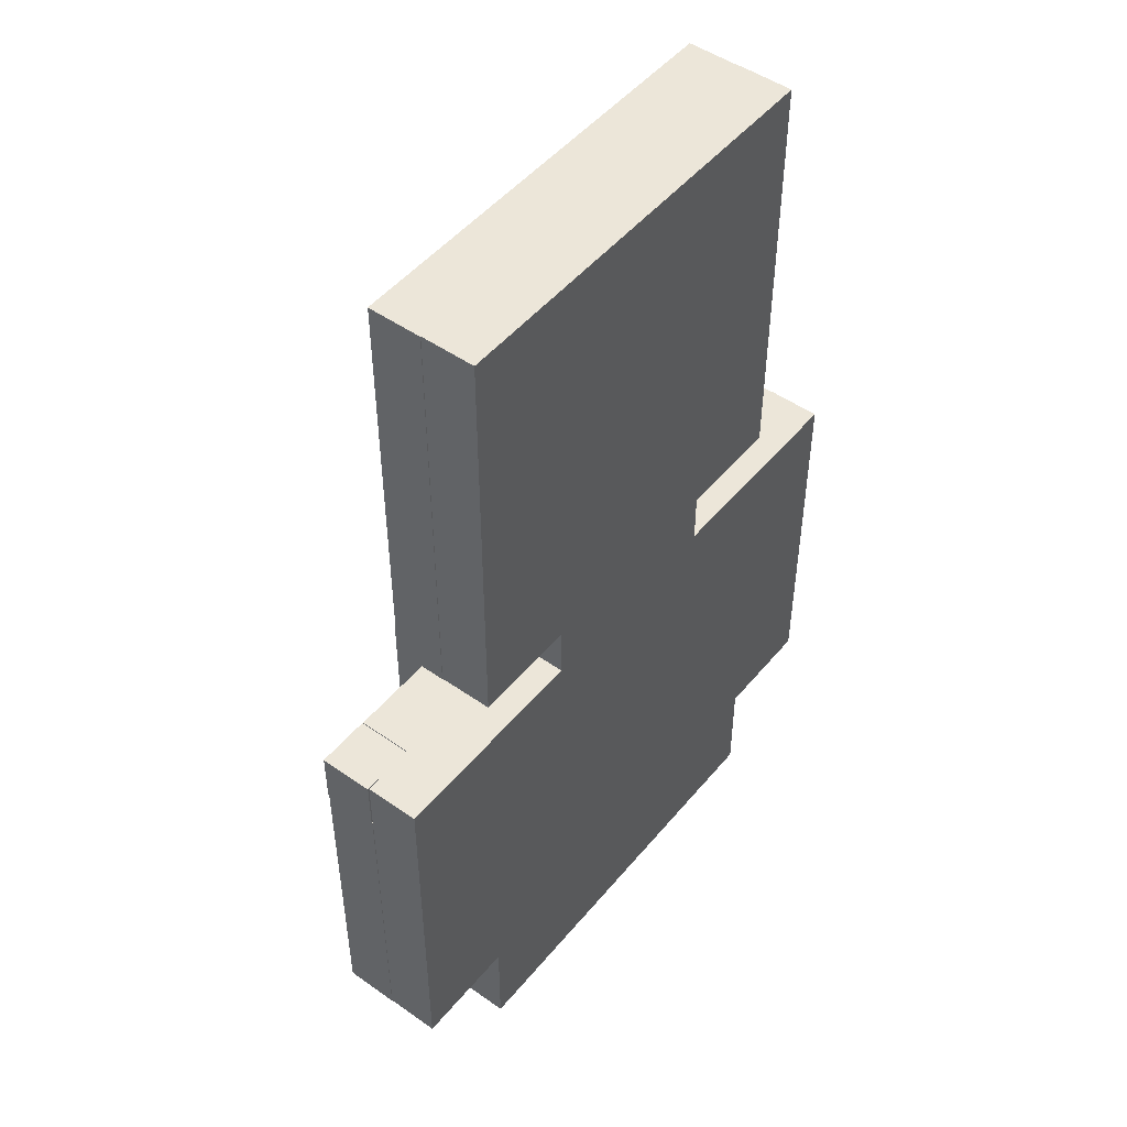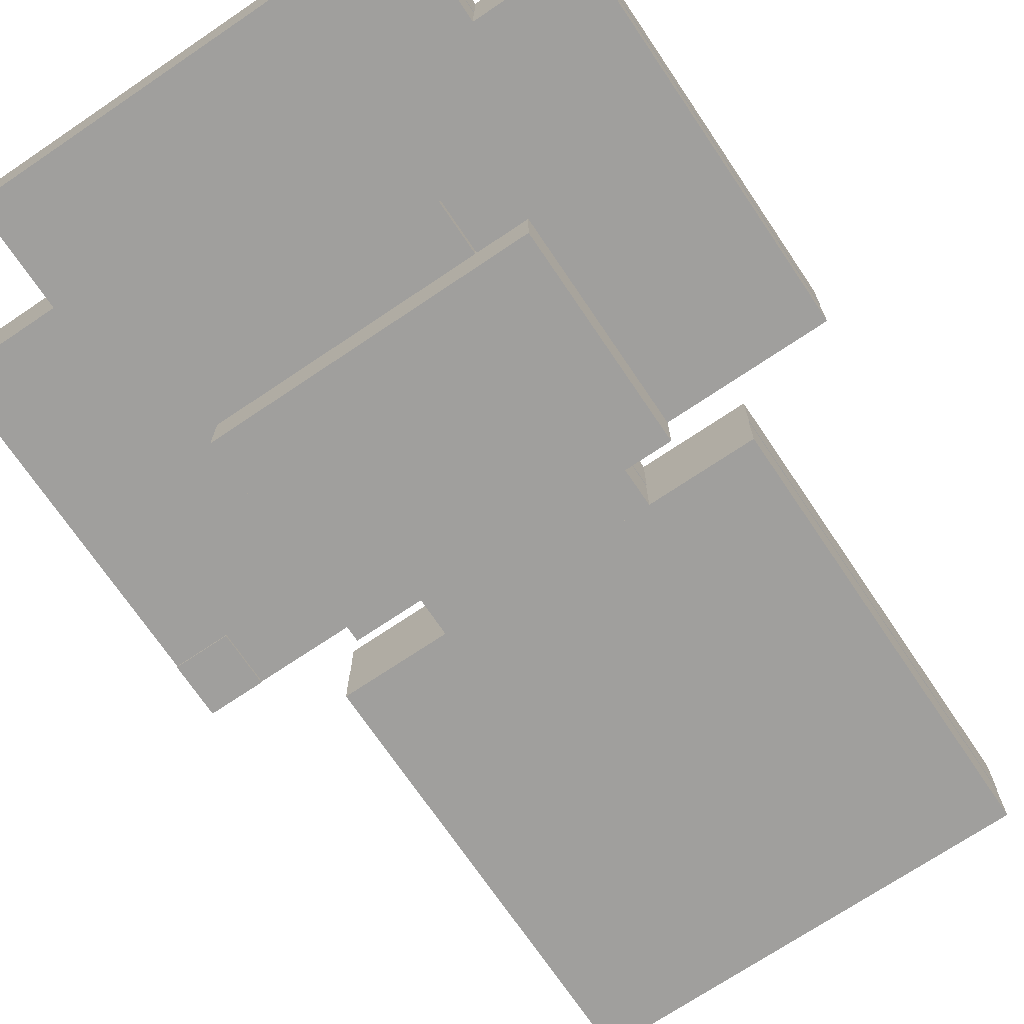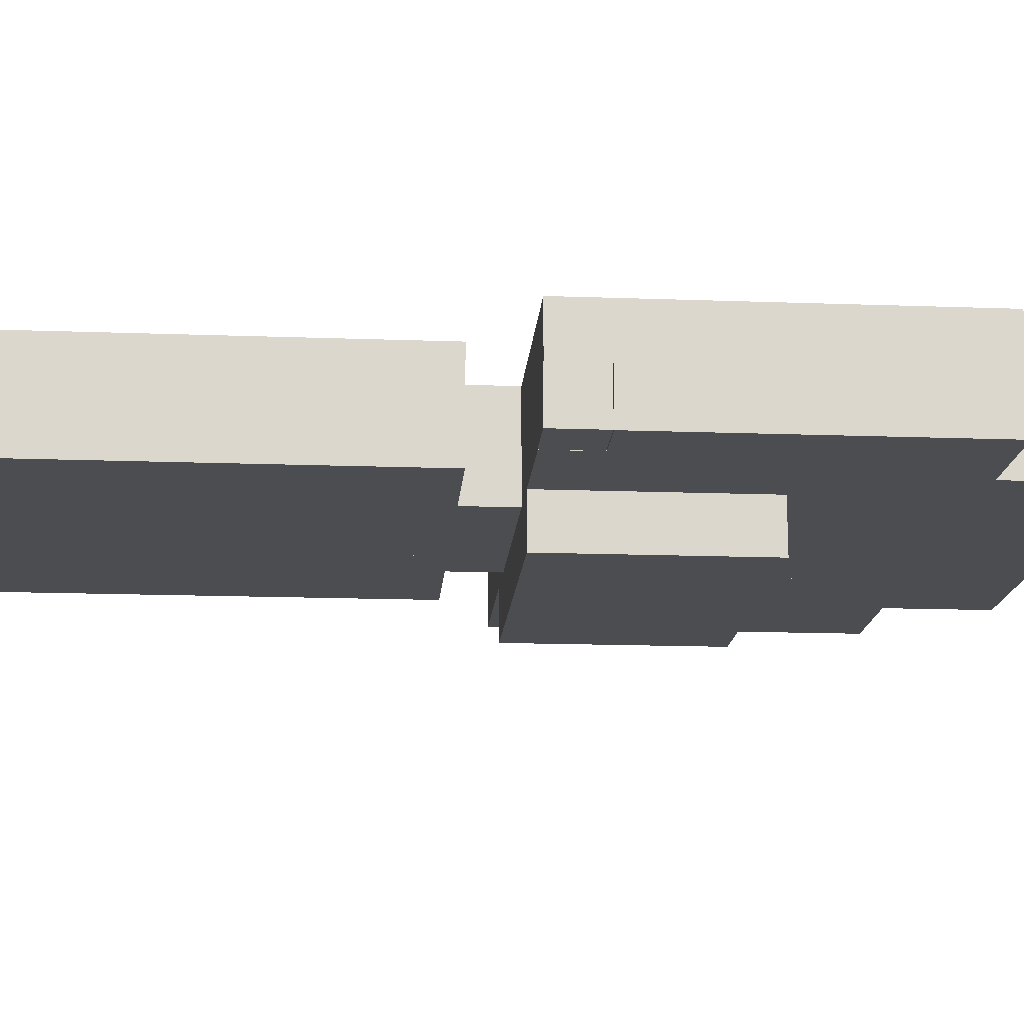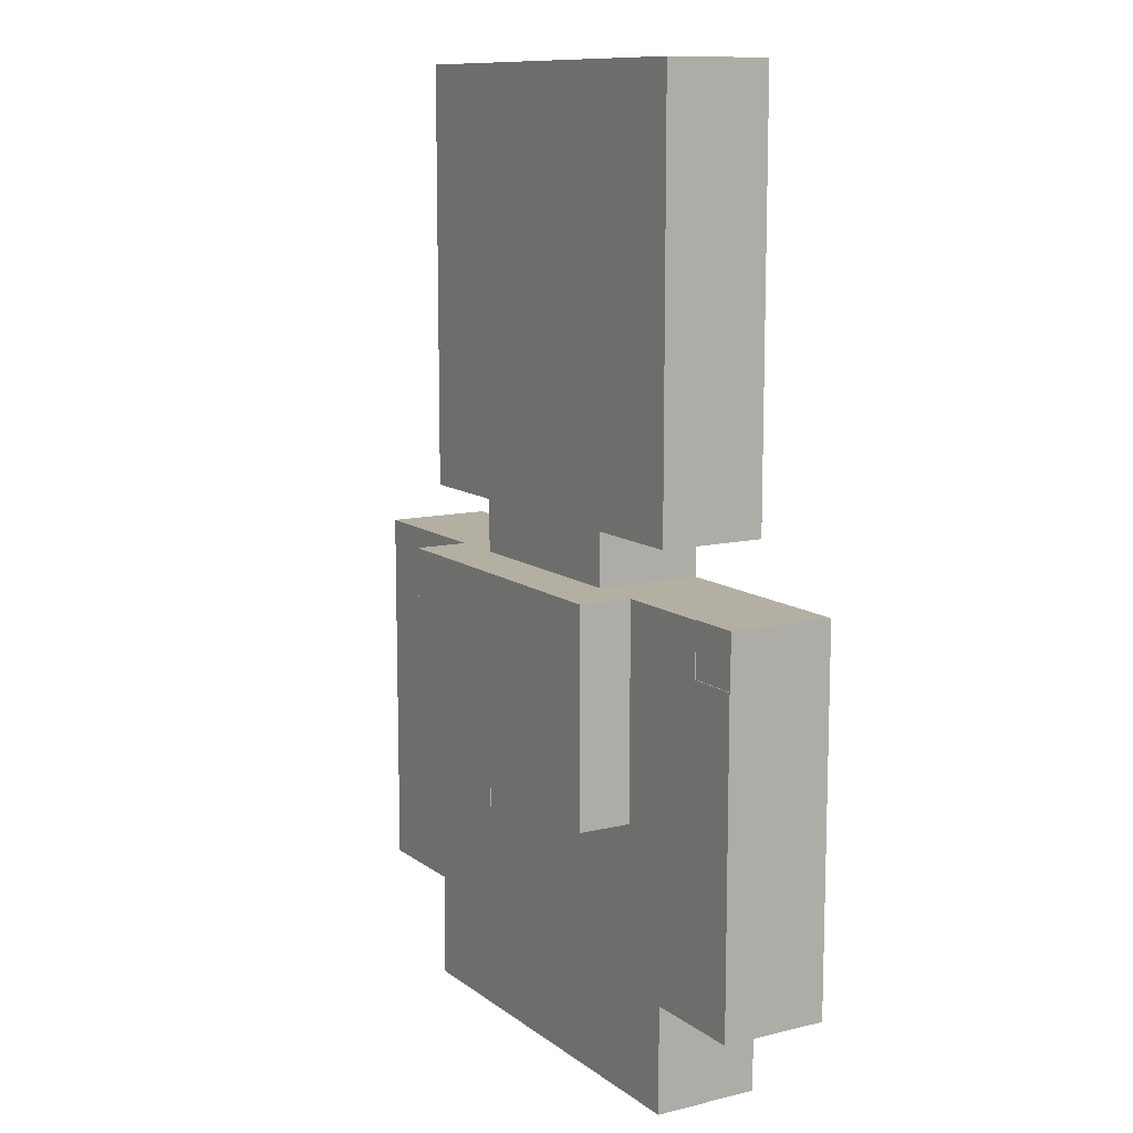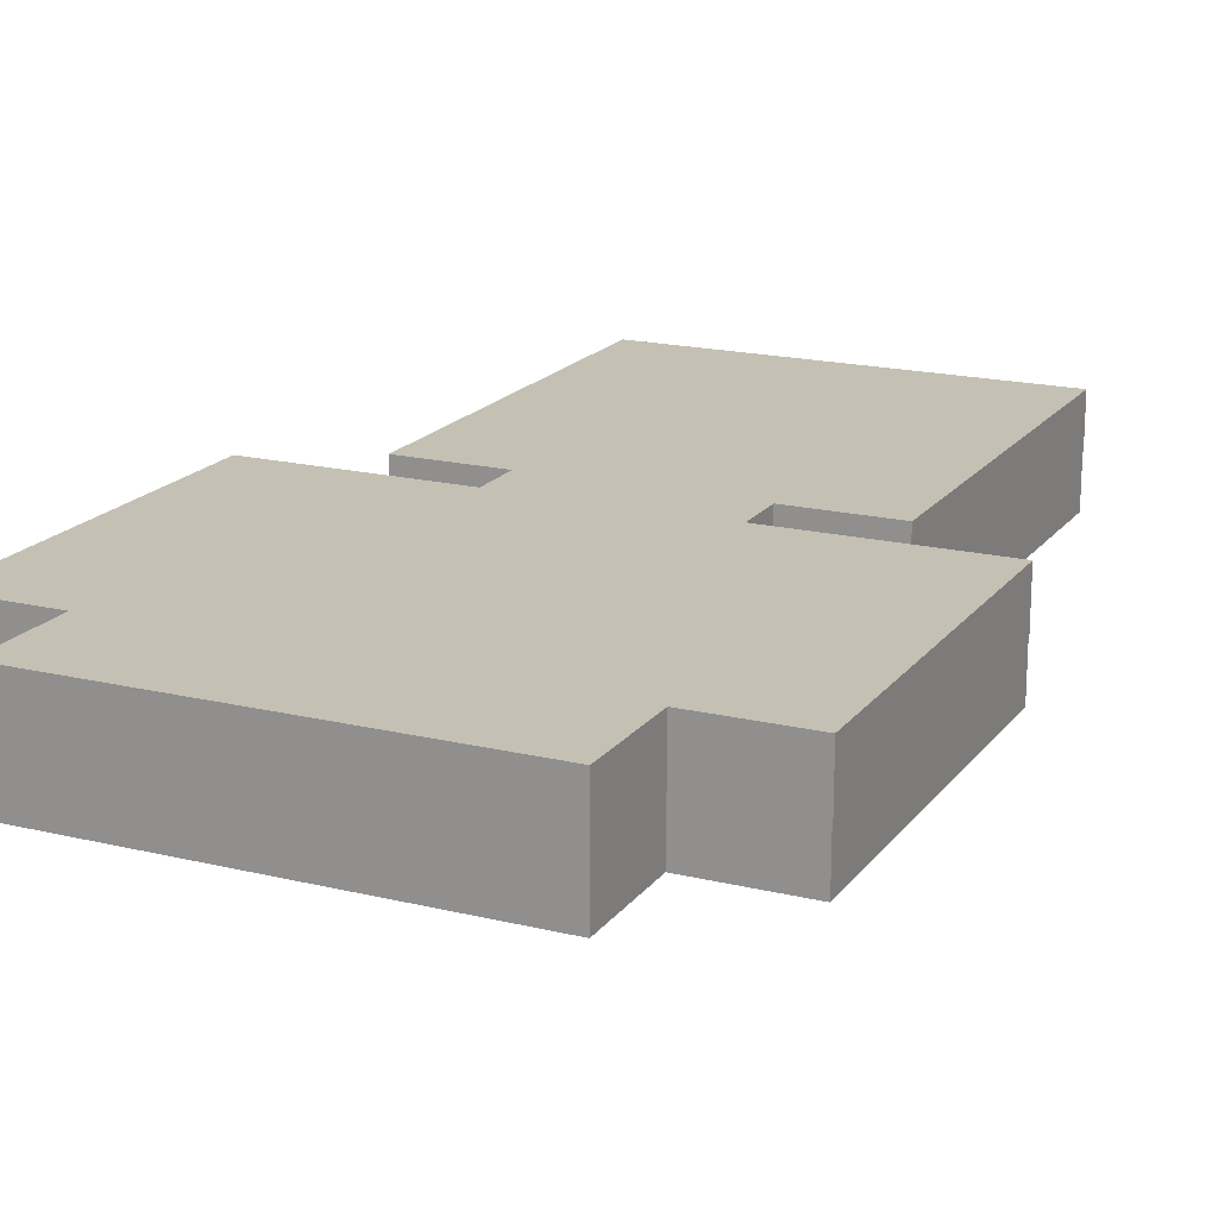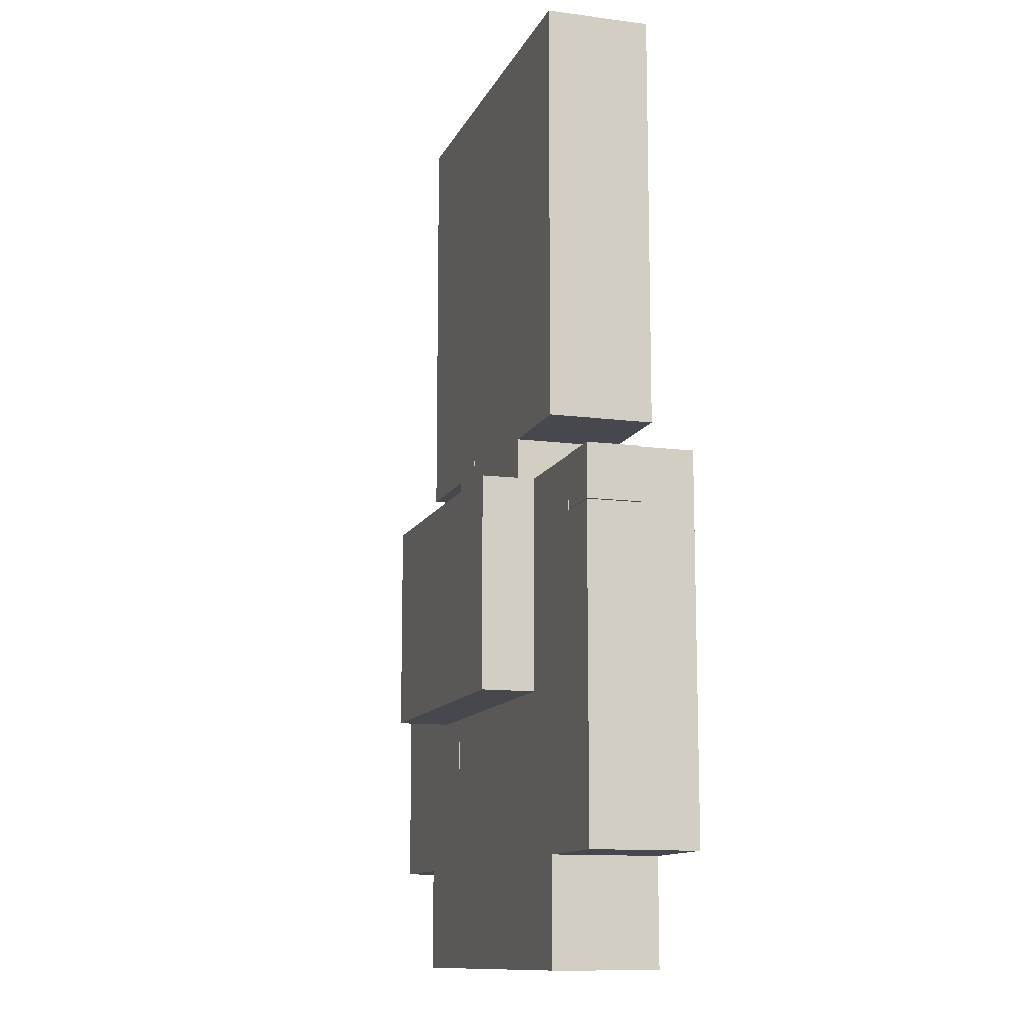
<metadata>
{"format":"obj","ext":"obj","renderer":"f3d","projection":"perspective","resolution":1024,"background":"white","views":[{"elev":49.2,"azim":-52.1,"up":"+Y"},{"elev":-71.3,"azim":34.0,"up":"+Z"},{"elev":-16.1,"azim":-94.3,"up":"+Z"},{"elev":11.1,"azim":-120.5,"up":"+Y"},{"elev":18.2,"azim":25.2,"up":"+Z"},{"elev":-11.9,"azim":-107.2,"up":"+Y"}]}
</metadata>
<code>
o obj_0
v -34.2 		80 		30
v -34.2 		110 		30
v -34.2 		-70 		30
v -34.2 		-70 		20
v -34.2 		30 		30
v -34.2 		30 		20
v -34.2 		110 		20
v -34.3 		-70 		20
v -34.2 		-50 		20
v -34.3 		-50 		20
v -34.2 		80 		20
v -34.3 		30 		20
v -34.3 		110 		20
v -34.3 		-70 		10
v -34.3 		-50 		10
v -34.3 		-30 		10
v -24.3 		-20 		10
v -34.3 		30 		10
v -24.3 		20 		10
v -34.3 		110 		10
v -14.3 		20 		10
v -14.3 		20 		20
v -14.3 		30 		20
v -14.3 		30 		10
v -14.2 		20 		30
v -14.2 		-70 		30
v -14.2 		30 		30
v -14.2 		50 		30
v -14.2 		70 		30
v -14.2 		60 		30
v -14.2 		-70 		20
v -14.2 		20 		20
v -14.2 		30 		20
v 65.8 		-50 		30
v 65.8 		-50 		20
v 65.8 		20 		20
v 65.8 		20 		30
v 65.8 		-30 		30
v 65.8 		-30 		20
v 65.7 		-50 		20
v 65.7 		20 		20
v 65.7 		-30 		20
v 65.7 		-50 		10
v 65.7 		-30 		10
v 65.7 		20 		10
v 45.8 		-30 		30
v 45.8 		-50 		30
v 45.8 		-50 		20
v 45.8 		-70 		30
v 45.8 		-70 		20
v 45.8 		30 		30
v 45.8 		30 		20
v 45.8 		80 		20
v 45.8 		80 		30
v 45.8 		110 		20
v 45.8 		110 		30
v 45.7 		-70 		20
v 15.7 		30 		10
v 15.7 		40 		10
v 45.7 		30 		20
v 45.7 		110 		20
v 45.7 		-50 		20
v 15.7 		40 		9.996
v 15.7 		30 		9.996
v 15.7 		40 		20
v 15.7 		30 		20
v 15.7 		30 		20
v 15.7 		40 		20
v 45.7 		80 		20
v 15.8 		50 		30
v 15.8 		40 		30
v 15.8 		70 		30
v 15.8 		60 		30
v 45.7 		-50 		10
v 45.7 		-30 		10
v 45.7 		-70 		10
v 45.7 		30 		10
v 45.7 		110 		10
v 25.7 		40 		20
v 25.7 		30 		20
v 25.7 		30 		9.996
v 25.7 		40 		9.996
v 25.7 		-20 		10
v 25.7 		20 		10
v 25.7 		30 		10
v 25.7 		40 		10
v 35.8 		20 		30
v 35.8 		70 		30
v 35.8 		60 		30
v 25.8 		-70 		20
v 25.8 		-70 		30
v 35.8 		80 		30
v 35.8 		90 		30
v 25.8 		20 		20
v 25.8 		30 		20
v 25.8 		30 		30
v 25.8 		20 		30
v 35.8 		-70 		20
v 35.8 		-70 		30
v 35.8 		20 		20
v 25.8 		50 		30
v 25.8 		70 		30
v 25.8 		60 		30
v -24.2 		20 		30
v -24.2 		70 		30
v -24.2 		60 		30
v -24.2 		80 		30
v -24.2 		90 		30
v 25.8 		-20 		20
v 25.8 		-30 		20
v 25.7 		-30 		20
v 25.7 		-20 		20
v -24.2 		-70 		20
v -24.2 		-70 		30
v -24.2 		20 		20
v 25.7 		20 		20
v 35.7 		-20 		20
v 35.7 		-30 		20
v 26 		-20 		9.996
v 26 		-30 		9.996
v 26 		-30 		10
v 35.7 		-20 		0
v 35.7 		20 		0
v 35.7 		-20 		9.996
v 35.7 		20 		10
v 25.7 		-30 		10
v 36 		-30 		10
v 36 		-30 		9.996
v 36 		-20 		9.996
v 36 		-20 		10
v 35.7 		-20 		10
v 26 		-20 		20
v 25.7 		30 		20
v -54.2 		9.996 		20
v -54.3 		9.996 		20
v -54.2 		-30 		20
v -54.3 		-30 		20
v -54.3 		-50 		20
v -54.2 		-50 		20
v -44.47 		10.1 		9.992
v -44.47 		20.1 		9.992
v -54.3 		-30 		10
v -44.3 		9.996 		10
v -54.3 		9.996 		10
v -54.3 		-50 		10
v -44.47 		20.1 		19.99
v -44.47 		10.1 		19.99
v -44.3 		9.996 		20
v -44.3 		20 		20
v -44.3 		20 		10
v -34.2 		-50 		30
v -34.2 		-30 		30
v -24.3 		-20 		0
v 25.7 		40 		20
v -24.3 		20 		0
v 26 		-30 		20
v 35.7 		-20 		20
v 35.7 		-30 		20
v -54.47 		20.1 		19.99
v -54.47 		20.1 		9.992
v -54.47 		10.1 		9.992
v -54.47 		10.1 		19.99
v -54.2 		-30 		30
v -54.2 		-50 		30
v -54.2 		20 		30
v -54.2 		20 		20
v -4.2 		50 		30
v -4.2 		40 		30
v -4.2 		70 		30
v -4.2 		60 		30
v 5.7 		110 		30
g group_0_17663
f 3 4 114
f 8 4 10
f 9 10 4
f 8 14 4
f 150 149 19
f 115 19 149
f 31 113 14
f 37 38 36
f 39 36 38
f 39 41 36
f 39 42 41
f 37 36 41
f 45 41 44
f 42 44 41
f 45 100 41
f 100 87 41
f 48 47 50
f 49 50 47
f 46 38 37
f 49 57 50
f 48 57 62
f 48 50 57
f 44 75 45
f 130 45 75
f 37 41 87
f 57 76 74
f 57 74 62
f 114 4 113
f 119 120 121
f 46 37 87
f 119 83 122
f 124 119 122
f 87 99 46
f 120 119 124
f 47 46 99
f 47 99 49
f 94 125 84
f 99 98 57
f 99 57 49
f 75 74 127
f 127 128 129
f 127 129 130
f 128 120 124
f 128 124 129
f 120 128 121
f 127 121 128
f 131 130 129
f 131 129 124
f 76 15 74
f 127 74 121
f 90 76 98
f 119 132 83
f 132 109 83
f 112 83 109
f 75 127 130
f 140 141 146
f 125 45 130
f 131 125 130
f 146 147 140
f 146 159 147
f 144 134 143
f 57 98 76
f 148 143 134
f 135 134 144
f 149 150 143
f 149 143 148
f 100 45 125
f 150 19 143
f 19 17 143
f 17 16 143
f 16 142 143
f 144 143 142
f 115 149 104
f 165 104 149
f 14 8 15
f 15 8 10
f 21 84 155
f 21 155 19
f 126 83 112
f 126 112 111
f 116 94 84
f 119 121 132
f 156 132 121
f 157 117 132
f 109 132 117
f 4 14 113
f 157 132 156
f 157 156 158
f 19 115 21
f 22 21 115
f 19 153 17
f 94 100 125
f 123 84 125
f 19 155 153
f 159 160 161
f 159 161 162
f 121 126 156
f 110 156 126
f 111 110 126
f 159 162 147
f 160 141 161
f 140 161 141
f 118 158 156
f 118 156 110
f 140 147 161
f 162 161 147
f 160 159 141
f 146 141 159
f 135 142 137
f 123 125 124
f 151 4 3
f 9 4 151
f 122 123 124
f 142 135 144
f 131 124 125
f 117 157 158
f 117 158 118
f 134 136 163
f 114 151 3
f 165 134 163
f 104 152 114
f 165 166 134
f 151 114 152
f 104 165 152
f 163 152 165
f 165 149 166
f 137 136 135
f 134 135 136
f 149 148 166
f 148 134 166
f 153 155 122
f 155 123 122
f 122 83 153
f 17 153 83
f 123 155 84
f 16 126 15
f 14 15 76
f 126 74 15
f 16 17 126
f 83 126 17
f 121 74 126
f 14 76 31
f 90 31 76
g group_0_2829873
f 25 32 22
f 91 87 97
f 91 90 98
f 91 98 99
f 97 87 100
f 94 97 100
f 110 109 118
f 117 118 109
f 26 25 104
f 114 26 104
f 114 113 31
f 114 31 26
f 115 104 22
f 25 22 104
f 87 91 99
g group_0_7688487
f 13 12 11
f 6 11 12
f 7 13 11
f 12 18 6
f 13 7 20
f 27 168 28
f 55 56 54
f 55 54 53
f 56 55 61
f 59 63 64
f 59 64 58
f 65 66 67
f 65 67 68
f 53 69 61
f 55 53 61
f 101 70 71
f 77 69 60
f 77 78 69
f 61 69 78
f 66 65 80
f 79 80 65
f 81 64 63
f 81 63 82
f 85 58 64
f 85 64 81
f 59 86 82
f 59 82 63
f 108 1 107
f 1 108 2
f 2 171 7
f 54 93 92
f 56 171 93
f 56 93 54
f 56 61 171
f 78 77 86
f 85 86 77
f 85 77 95
f 60 95 77
f 13 20 18
f 13 18 12
f 86 59 78
f 171 20 7
f 154 65 68
f 79 65 154
f 154 68 67
f 154 67 133
f 85 81 82
f 85 82 86
f 85 95 133
f 80 133 95
f 18 20 24
f 133 80 79
f 133 79 154
f 20 59 24
f 24 6 18
f 23 6 24
f 101 71 96
f 171 61 78
f 2 7 11
f 2 11 1
f 167 28 168
f 2 108 171
f 58 24 59
f 20 78 59
f 20 171 78
f 108 93 171
f 96 71 27
f 168 27 71
g group_0_8273816
f 30 170 29
f 169 29 170
f 102 72 73
f 102 73 103
g group_0_16448250
f 103 89 102
f 88 102 89
g group_0_16746496
f 109 110 111
f 109 111 112
f 90 91 31
f 25 26 97
f 97 26 91
f 26 31 91
g group_0_16761344
f 21 22 23
f 21 23 24
f 27 23 33
f 32 25 27
f 32 27 33
f 170 30 28
f 170 28 167
f 33 23 22
f 33 22 32
f 21 24 58
f 34 35 39
f 34 39 38
f 42 39 40
f 35 40 39
f 34 40 35
f 44 40 43
f 42 40 44
f 38 46 34
f 34 47 40
f 48 40 47
f 43 40 48
f 34 46 47
f 53 51 52
f 51 53 54
f 92 88 54
f 51 60 52
f 53 52 60
f 53 60 69
f 75 44 74
f 43 74 44
f 43 48 74
f 62 74 48
f 73 70 101
f 94 95 96
f 94 96 97
f 89 103 101
f 88 92 102
f 105 1 106
f 107 1 105
f 95 60 96
f 95 94 116
f 95 116 80
f 54 89 51
f 96 51 101
f 89 54 88
f 101 51 89
f 51 96 60
f 136 137 139
f 139 137 138
f 16 145 142
f 138 145 139
f 151 164 10
f 15 145 16
f 10 139 15
f 164 139 10
f 28 5 27
f 106 5 28
f 30 106 28
f 105 29 107
f 84 21 58
f 84 58 85
f 27 5 23
f 6 23 5
f 80 133 67
f 80 67 66
f 84 85 133
f 80 116 133
f 84 133 116
f 103 73 101
f 102 92 93
f 152 163 151
f 151 10 9
f 137 142 145
f 6 5 11
f 1 11 5
f 137 145 138
f 139 163 136
f 163 139 164
f 164 151 163
f 145 15 139
f 5 106 1
f 167 73 170
f 107 29 108
f 27 25 97
f 168 70 167
f 169 170 72
f 169 108 29
f 169 72 108
f 27 97 96
f 71 70 168
f 73 167 70
f 72 170 73
f 102 93 72
f 93 108 72
g group_0_16777215
f 106 30 105
f 29 105 30

</code>
